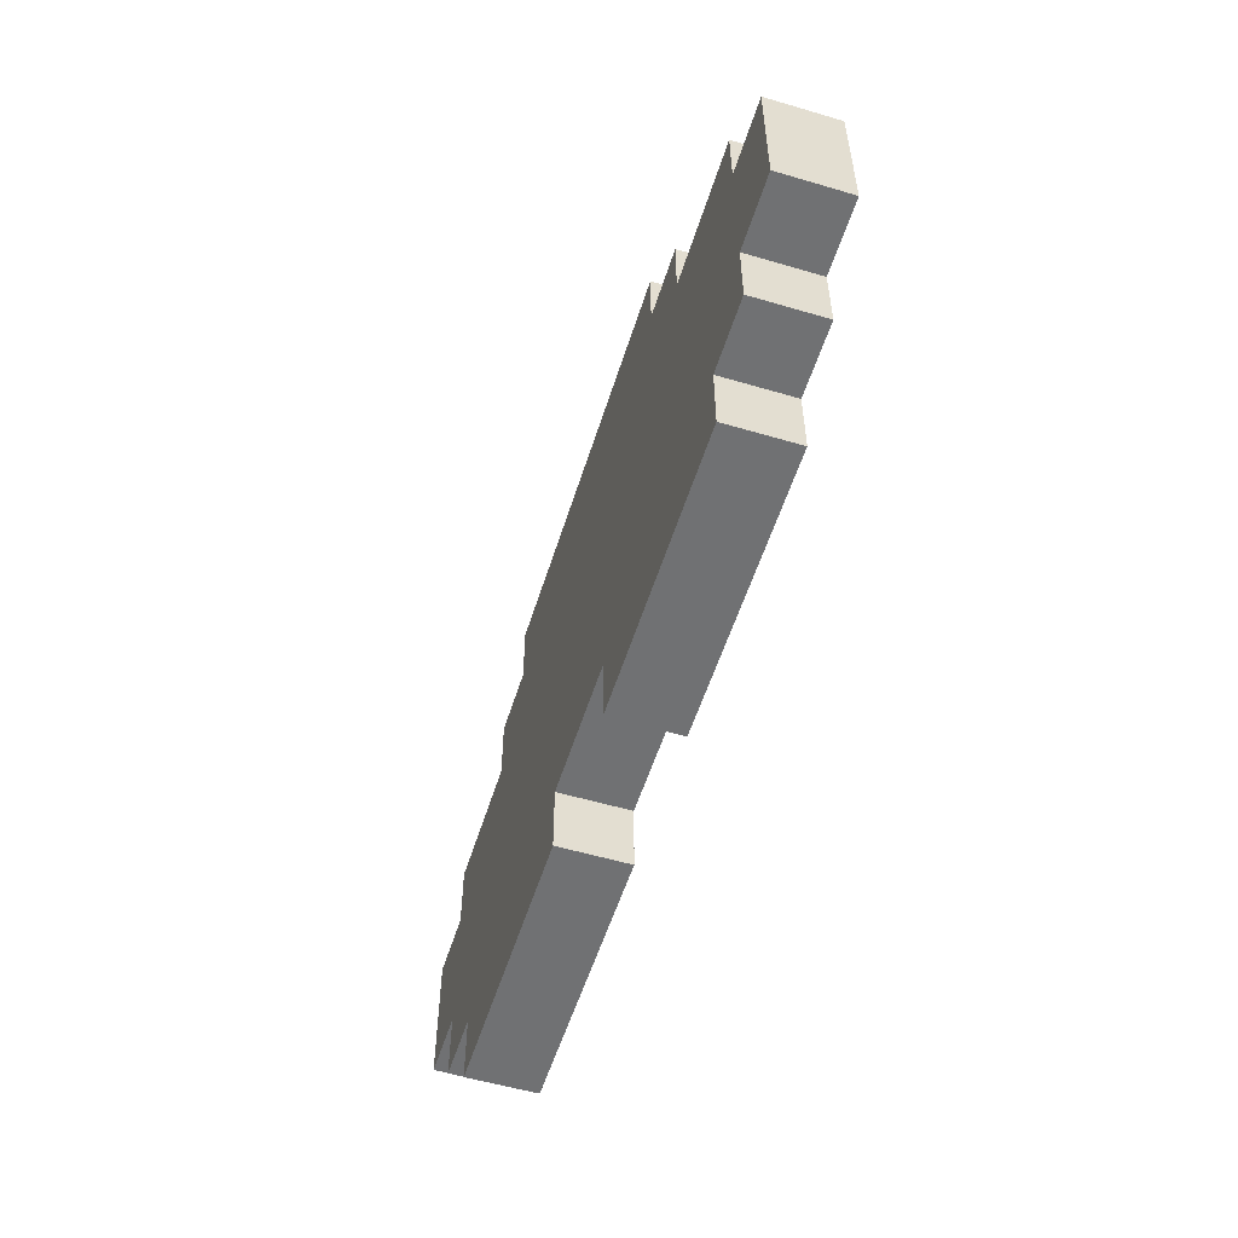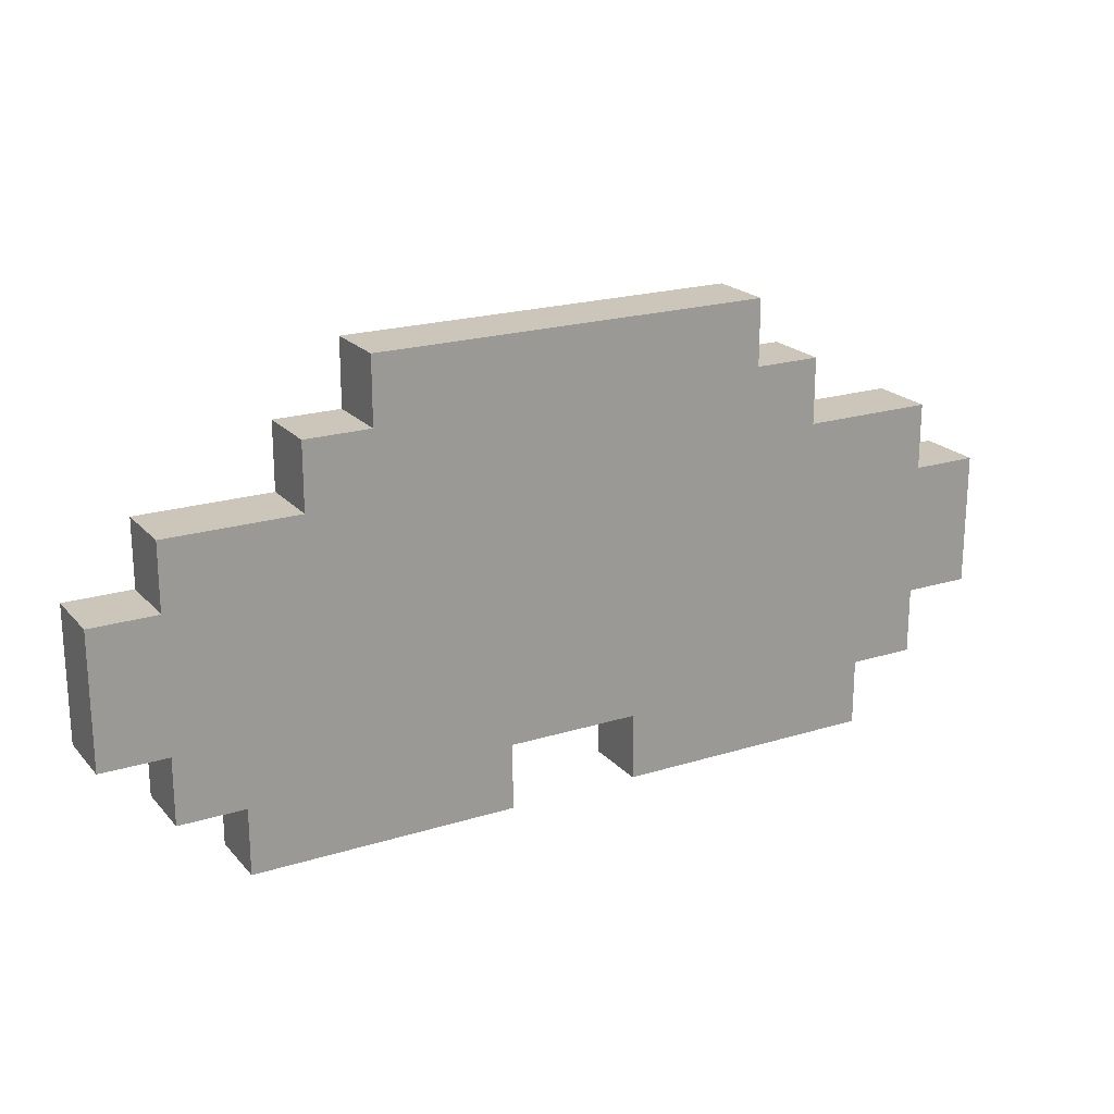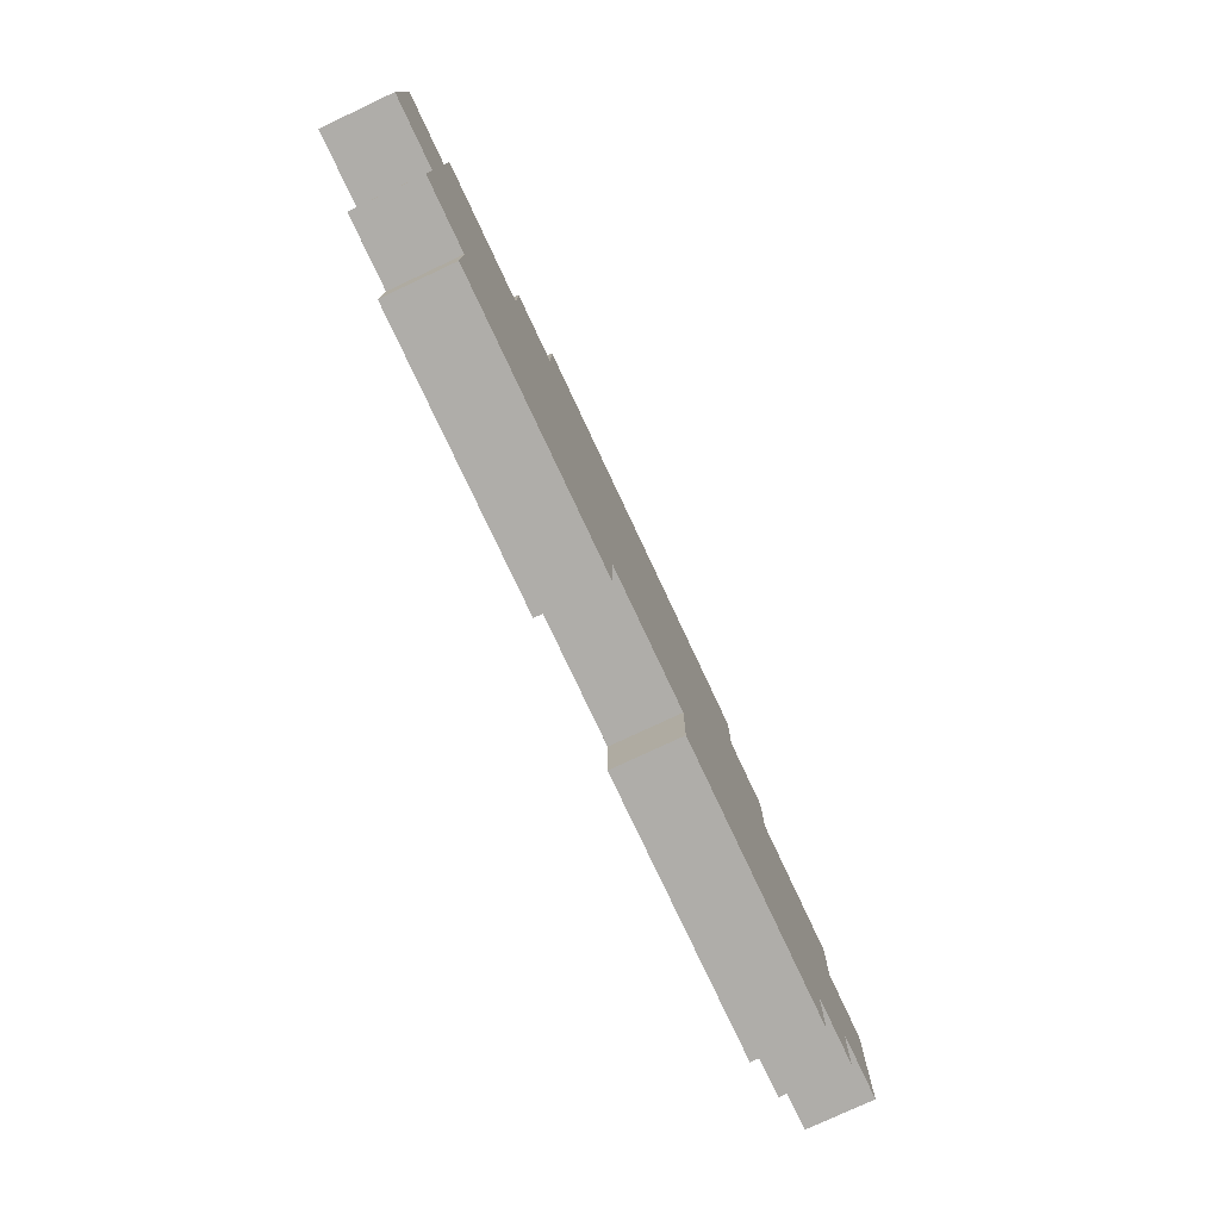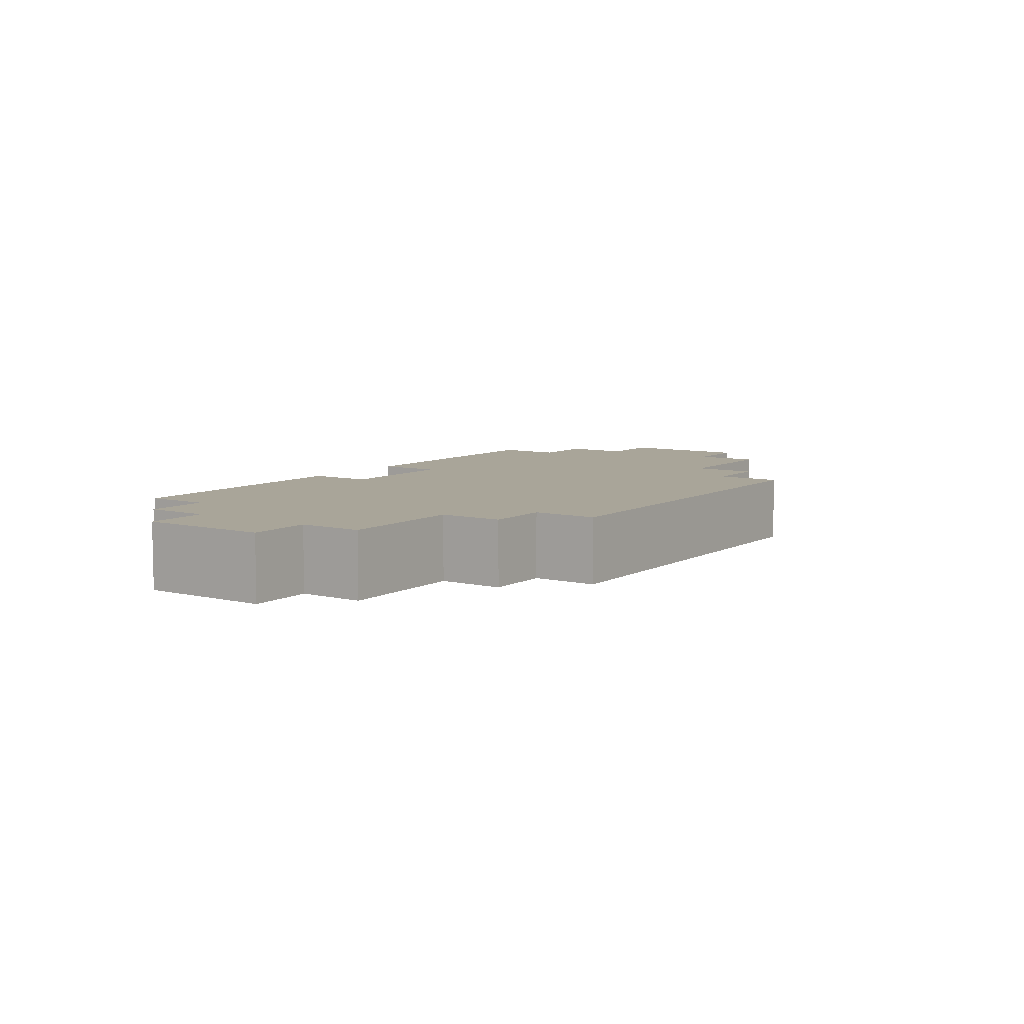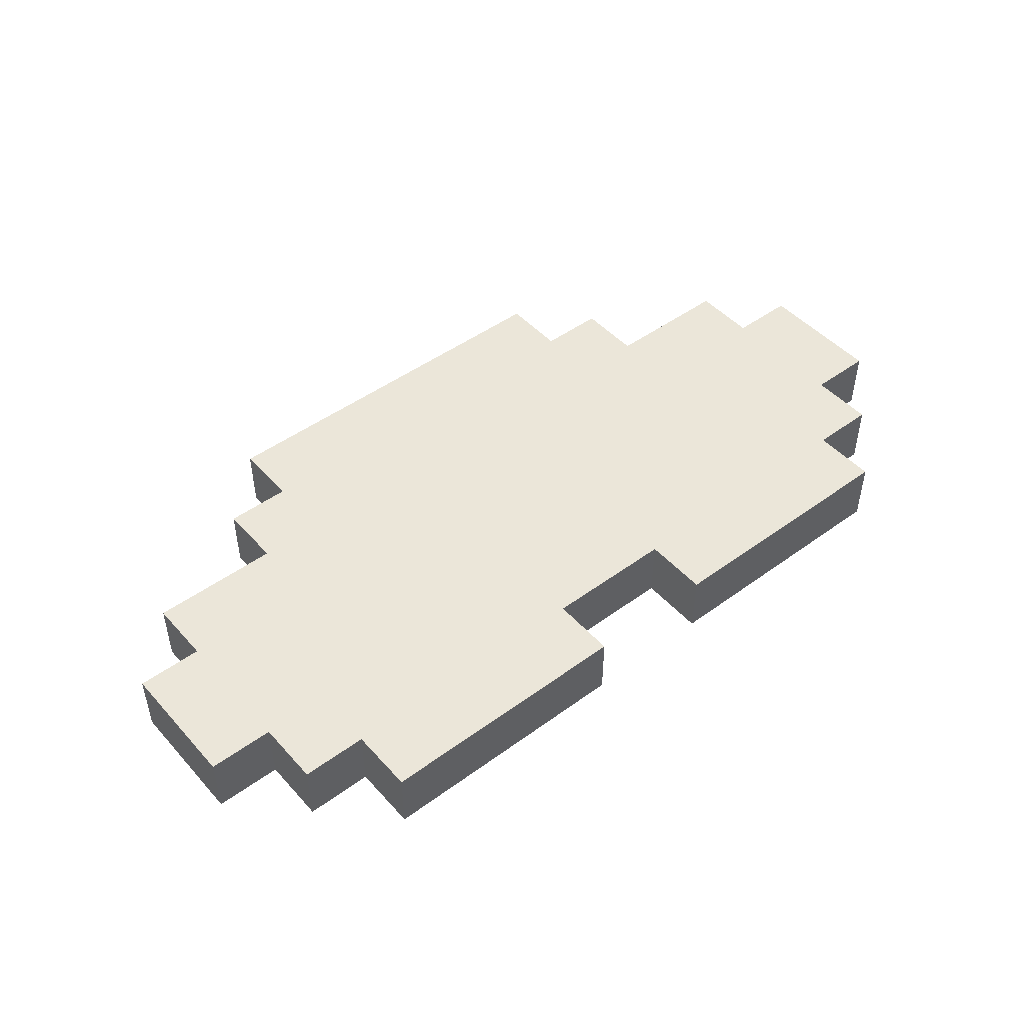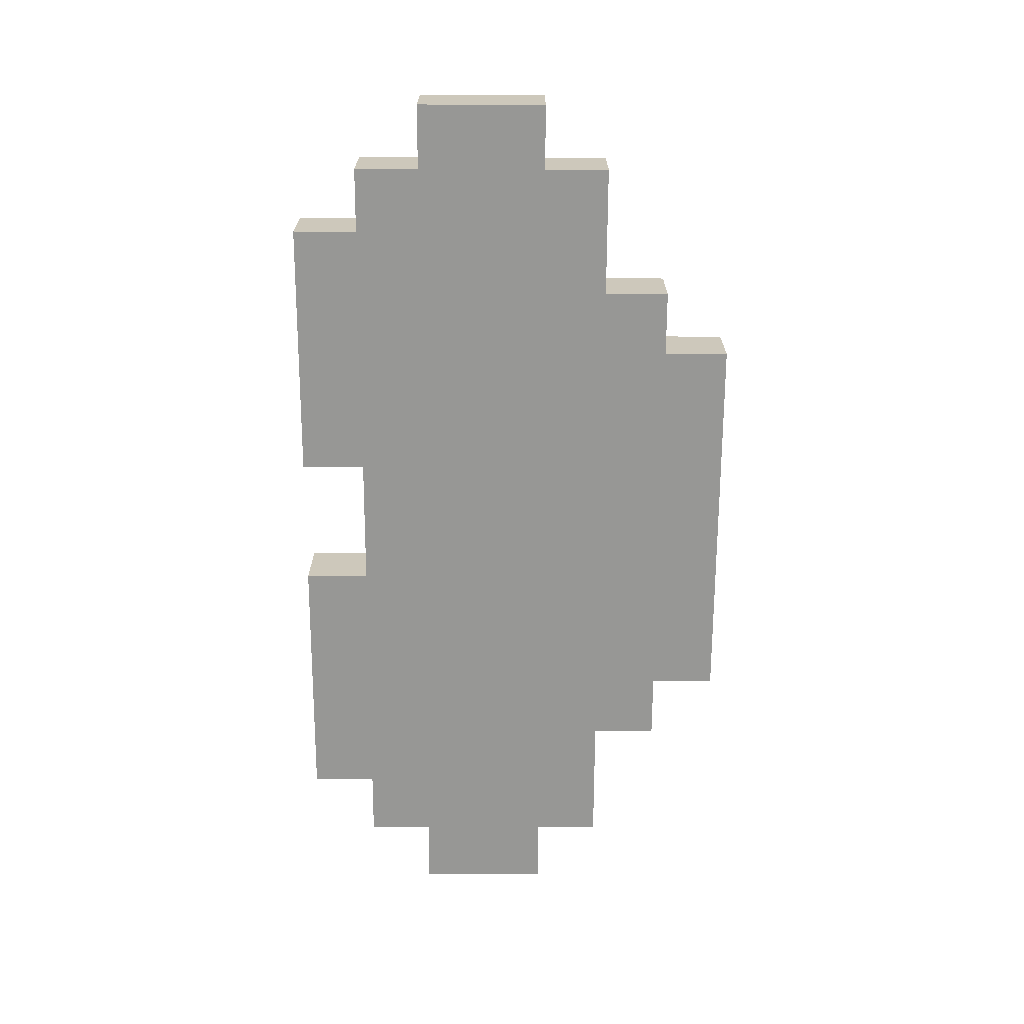
<metadata>
{"format":"obj","ext":"obj","renderer":"f3d","projection":"perspective","resolution":1024,"background":"white","views":[{"elev":-55.2,"azim":-107.3,"up":"+Y"},{"elev":20.8,"azim":150.8,"up":"+Y"},{"elev":-77.3,"azim":-64.9,"up":"+Y"},{"elev":7.4,"azim":124.4,"up":"+Z"},{"elev":47.4,"azim":-39.5,"up":"+Z"},{"elev":-68.1,"azim":89.8,"up":"+Z"}]}
</metadata>
<code>
o
v -0.7 0.2 2.235e-08
v -0.7 0.2 -0.1
v -0.7 0.4 2.235e-08
v -0.7 0.4 -0.1
v -0.6 0.1 2.235e-08
v -0.6 0.1 -0.1
v -0.6 0.2 2.235e-08
v -0.6 0.2 -0.1
v -0.6 0.4 2.235e-08
v -0.6 0.4 -0.1
v -0.6 0.5 2.235e-08
v -0.6 0.5 -0.1
v -0.5 0 2.235e-08
v -0.5 0 -0.1
v -0.5 0.1 2.235e-08
v -0.5 0.1 -0.1
v -0.4 0.5 2.235e-08
v -0.4 0.5 -0.1
v -0.4 0.6 2.235e-08
v -0.4 0.6 -0.1
v -0.3 0.6 2.235e-08
v -0.3 0.6 -0.1
v -0.3 0.7 2.235e-08
v -0.3 0.7 -0.1
v 0.1 0 2.235e-08
v 0.1 0 -0.1
v 0.1 0.1 2.235e-08
v 0.1 0.1 -0.1
v -0.1 0 2.235e-08
v -0.1 0 -0.1
v -0.1 0.1 2.235e-08
v -0.1 0.1 -0.1
v 0.3 0.6 2.235e-08
v 0.3 0.6 -0.1
v 0.3 0.7 2.235e-08
v 0.3 0.7 -0.1
v 0.4 0.5 2.235e-08
v 0.4 0.5 -0.1
v 0.4 0.6 2.235e-08
v 0.4 0.6 -0.1
v 0.5 0 2.235e-08
v 0.5 0 -0.1
v 0.5 0.1 2.235e-08
v 0.5 0.1 -0.1
v 0.6 0.1 2.235e-08
v 0.6 0.1 -0.1
v 0.6 0.2 2.235e-08
v 0.6 0.2 -0.1
v 0.6 0.4 2.235e-08
v 0.6 0.4 -0.1
v 0.6 0.5 2.235e-08
v 0.6 0.5 -0.1
v 0.7 0.2 2.235e-08
v 0.7 0.2 -0.1
v 0.7 0.4 2.235e-08
v 0.7 0.4 -0.1
v -0.7 0.2 2.235e-08
v -0.7 0.4 2.235e-08
v -0.6 0.1 2.235e-08
v -0.6 0.2 2.235e-08
v -0.6 0.3 2.235e-08
v -0.6 0.4 2.235e-08
v -0.6 0.5 2.235e-08
v -0.5 0 2.235e-08
v -0.5 0.1 2.235e-08
v -0.5 0.2 2.235e-08
v -0.5 0.3 2.235e-08
v -0.5 0.4 2.235e-08
v -0.4 0.2 2.235e-08
v -0.4 0.3 2.235e-08
v -0.4 0.4 2.235e-08
v -0.4 0.5 2.235e-08
v -0.4 0.6 2.235e-08
v -0.3 0.4 2.235e-08
v -0.3 0.5 2.235e-08
v -0.3 0.6 2.235e-08
v -0.3 0.7 2.235e-08
v -0.2 0.2 2.235e-08
v -0.2 0.3 2.235e-08
v -0.2 0.4 2.235e-08
v -0.1 0 2.235e-08
v -0.1 0.1 2.235e-08
v -0.1 0.2 2.235e-08
v -0.1 0.3 2.235e-08
v -0.1 0.4 2.235e-08
v 0.1 0 2.235e-08
v 0.1 0.1 2.235e-08
v 0.1 0.2 2.235e-08
v 0.1 0.3 2.235e-08
v 0.1 0.4 2.235e-08
v 0.2 0.2 2.235e-08
v 0.2 0.3 2.235e-08
v 0.2 0.4 2.235e-08
v 0.3 0.4 2.235e-08
v 0.3 0.5 2.235e-08
v 0.3 0.6 2.235e-08
v 0.3 0.7 2.235e-08
v 0.4 0.2 2.235e-08
v 0.4 0.3 2.235e-08
v 0.4 0.4 2.235e-08
v 0.4 0.5 2.235e-08
v 0.4 0.6 2.235e-08
v 0.5 0 2.235e-08
v 0.5 0.1 2.235e-08
v 0.5 0.2 2.235e-08
v 0.5 0.3 2.235e-08
v 0.5 0.4 2.235e-08
v 0.6 0.1 2.235e-08
v 0.6 0.2 2.235e-08
v 0.6 0.3 2.235e-08
v 0.6 0.4 2.235e-08
v 0.6 0.5 2.235e-08
v 0.7 0.2 2.235e-08
v 0.7 0.4 2.235e-08
v -0.7 0.2 -0.1
v -0.7 0.4 -0.1
v -0.6 0.1 -0.1
v -0.6 0.2 -0.1
v -0.6 0.3 -0.1
v -0.6 0.4 -0.1
v -0.6 0.5 -0.1
v -0.5 0 -0.1
v -0.5 0.1 -0.1
v -0.5 0.2 -0.1
v -0.5 0.3 -0.1
v -0.5 0.4 -0.1
v -0.4 0.2 -0.1
v -0.4 0.3 -0.1
v -0.4 0.4 -0.1
v -0.4 0.5 -0.1
v -0.4 0.6 -0.1
v -0.3 0.4 -0.1
v -0.3 0.5 -0.1
v -0.3 0.6 -0.1
v -0.3 0.7 -0.1
v -0.2 0.2 -0.1
v -0.2 0.3 -0.1
v -0.2 0.4 -0.1
v -0.1 0 -0.1
v -0.1 0.1 -0.1
v -0.1 0.2 -0.1
v -0.1 0.3 -0.1
v -0.1 0.4 -0.1
v 0.1 0 -0.1
v 0.1 0.1 -0.1
v 0.1 0.2 -0.1
v 0.1 0.3 -0.1
v 0.1 0.4 -0.1
v 0.2 0.2 -0.1
v 0.2 0.3 -0.1
v 0.2 0.4 -0.1
v 0.3 0.4 -0.1
v 0.3 0.5 -0.1
v 0.3 0.6 -0.1
v 0.3 0.7 -0.1
v 0.4 0.2 -0.1
v 0.4 0.3 -0.1
v 0.4 0.4 -0.1
v 0.4 0.5 -0.1
v 0.4 0.6 -0.1
v 0.5 0 -0.1
v 0.5 0.1 -0.1
v 0.5 0.2 -0.1
v 0.5 0.3 -0.1
v 0.5 0.4 -0.1
v 0.6 0.1 -0.1
v 0.6 0.2 -0.1
v 0.6 0.3 -0.1
v 0.6 0.4 -0.1
v 0.6 0.5 -0.1
v 0.7 0.2 -0.1
v 0.7 0.4 -0.1
v -0.5 0 2.235e-08
v -0.1 0 2.235e-08
v 0.1 0 2.235e-08
v 0.5 0 2.235e-08
v -0.5 0 -0.1
v -0.1 0 -0.1
v 0.1 0 -0.1
v 0.5 0 -0.1
v -0.6 0.1 2.235e-08
v -0.5 0.1 2.235e-08
v -0.1 0.1 2.235e-08
v 0.1 0.1 2.235e-08
v 0.5 0.1 2.235e-08
v 0.6 0.1 2.235e-08
v -0.6 0.1 -0.1
v -0.5 0.1 -0.1
v -0.1 0.1 -0.1
v 0.1 0.1 -0.1
v 0.5 0.1 -0.1
v 0.6 0.1 -0.1
v -0.7 0.2 2.235e-08
v -0.6 0.2 2.235e-08
v 0.6 0.2 2.235e-08
v 0.7 0.2 2.235e-08
v -0.7 0.2 -0.1
v -0.6 0.2 -0.1
v 0.6 0.2 -0.1
v 0.7 0.2 -0.1
v -0.7 0.4 2.235e-08
v -0.6 0.4 2.235e-08
v 0.6 0.4 2.235e-08
v 0.7 0.4 2.235e-08
v -0.7 0.4 -0.1
v -0.6 0.4 -0.1
v 0.6 0.4 -0.1
v 0.7 0.4 -0.1
v -0.6 0.5 2.235e-08
v -0.4 0.5 2.235e-08
v 0.4 0.5 2.235e-08
v 0.6 0.5 2.235e-08
v -0.6 0.5 -0.1
v -0.4 0.5 -0.1
v 0.4 0.5 -0.1
v 0.6 0.5 -0.1
v -0.4 0.6 2.235e-08
v -0.3 0.6 2.235e-08
v 0.3 0.6 2.235e-08
v 0.4 0.6 2.235e-08
v -0.4 0.6 -0.1
v -0.3 0.6 -0.1
v 0.3 0.6 -0.1
v 0.4 0.6 -0.1
v -0.3 0.7 2.235e-08
v 0.3 0.7 2.235e-08
v -0.3 0.7 -0.1
v 0.3 0.7 -0.1
f 3 2 1
f 4 2 3
f 7 6 5
f 8 6 7
f 11 10 9
f 12 10 11
f 15 14 13
f 16 14 15
f 19 18 17
f 20 18 19
f 23 22 21
f 24 22 23
f 27 26 25
f 28 26 27
f 29 30 31
f 31 30 32
f 33 34 35
f 35 34 36
f 37 38 39
f 39 38 40
f 41 42 43
f 43 42 44
f 45 46 47
f 47 46 48
f 49 50 51
f 51 50 52
f 53 54 55
f 55 54 56
f 60 58 57
f 61 58 60
f 62 58 61
f 65 60 59
f 66 61 60
f 66 60 65
f 67 62 61
f 67 61 66
f 68 63 62
f 68 62 67
f 69 67 66
f 69 66 65
f 70 68 67
f 70 67 69
f 71 63 68
f 71 68 70
f 72 63 71
f 74 71 70
f 74 72 71
f 75 73 72
f 75 72 74
f 76 73 75
f 78 70 69
f 78 69 65
f 79 74 70
f 79 70 78
f 80 75 74
f 80 74 79
f 81 65 64
f 82 78 65
f 82 65 81
f 83 79 78
f 83 78 82
f 84 80 79
f 84 79 83
f 85 75 80
f 85 80 84
f 87 83 82
f 88 84 83
f 88 83 87
f 89 85 84
f 89 84 88
f 90 75 85
f 90 85 89
f 91 89 88
f 91 88 87
f 92 90 89
f 92 89 91
f 93 75 90
f 93 90 92
f 94 93 92
f 94 75 93
f 95 76 75
f 95 75 94
f 96 77 76
f 96 76 95
f 97 77 96
f 98 92 91
f 98 91 87
f 99 94 92
f 99 92 98
f 100 95 94
f 100 94 99
f 101 96 95
f 101 95 100
f 102 96 101
f 103 87 86
f 104 98 87
f 104 87 103
f 105 99 98
f 105 98 104
f 106 100 99
f 106 99 105
f 106 101 100
f 107 101 106
f 108 105 104
f 109 106 105
f 109 105 108
f 110 107 106
f 110 106 109
f 111 101 107
f 111 107 110
f 112 101 111
f 113 110 109
f 113 111 110
f 114 111 113
f 115 116 118
f 118 116 119
f 119 116 120
f 117 118 123
f 118 119 124
f 123 118 124
f 119 120 125
f 124 119 125
f 120 121 126
f 125 120 126
f 124 125 127
f 123 124 127
f 125 126 128
f 127 125 128
f 126 121 129
f 128 126 129
f 129 121 130
f 128 129 132
f 129 130 132
f 130 131 133
f 132 130 133
f 133 131 134
f 127 128 136
f 123 127 136
f 128 132 137
f 136 128 137
f 132 133 138
f 137 132 138
f 122 123 139
f 123 136 140
f 139 123 140
f 136 137 141
f 140 136 141
f 137 138 142
f 141 137 142
f 138 133 143
f 142 138 143
f 140 141 145
f 141 142 146
f 145 141 146
f 142 143 147
f 146 142 147
f 143 133 148
f 147 143 148
f 146 147 149
f 145 146 149
f 147 148 150
f 149 147 150
f 148 133 151
f 150 148 151
f 150 151 152
f 151 133 152
f 133 134 153
f 152 133 153
f 134 135 154
f 153 134 154
f 154 135 155
f 149 150 156
f 145 149 156
f 150 152 157
f 156 150 157
f 152 153 158
f 157 152 158
f 153 154 159
f 158 153 159
f 159 154 160
f 144 145 161
f 145 156 162
f 161 145 162
f 156 157 163
f 162 156 163
f 157 158 164
f 163 157 164
f 158 159 164
f 164 159 165
f 162 163 166
f 163 164 167
f 166 163 167
f 164 165 168
f 167 164 168
f 165 159 169
f 168 165 169
f 169 159 170
f 167 168 171
f 168 169 171
f 171 169 172
f 177 174 173
f 178 174 177
f 179 176 175
f 180 176 179
f 187 182 181
f 188 182 187
f 189 184 183
f 190 184 189
f 191 186 185
f 192 186 191
f 197 194 193
f 198 194 197
f 199 196 195
f 200 196 199
f 201 202 205
f 205 202 206
f 203 204 207
f 207 204 208
f 209 210 213
f 213 210 214
f 211 212 215
f 215 212 216
f 217 218 221
f 221 218 222
f 219 220 223
f 223 220 224
f 225 226 227
f 227 226 228

</code>
